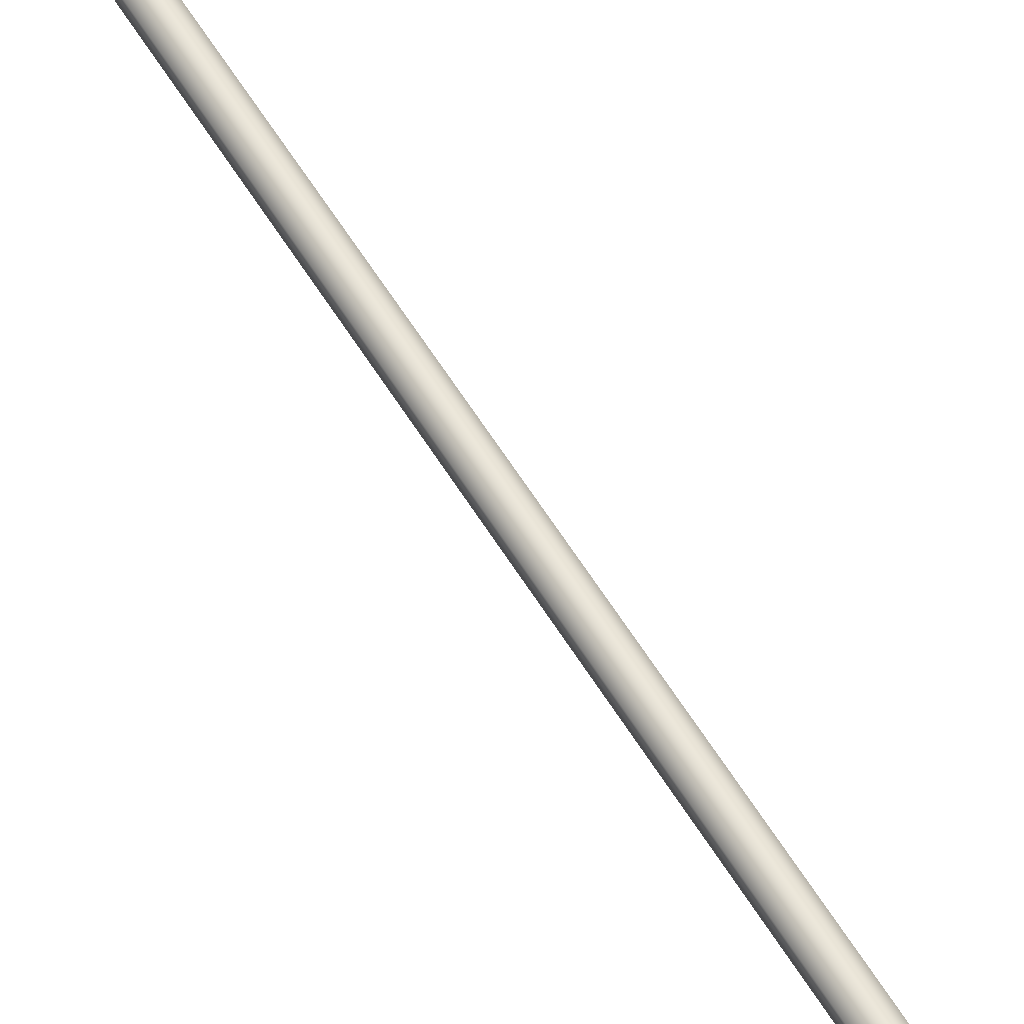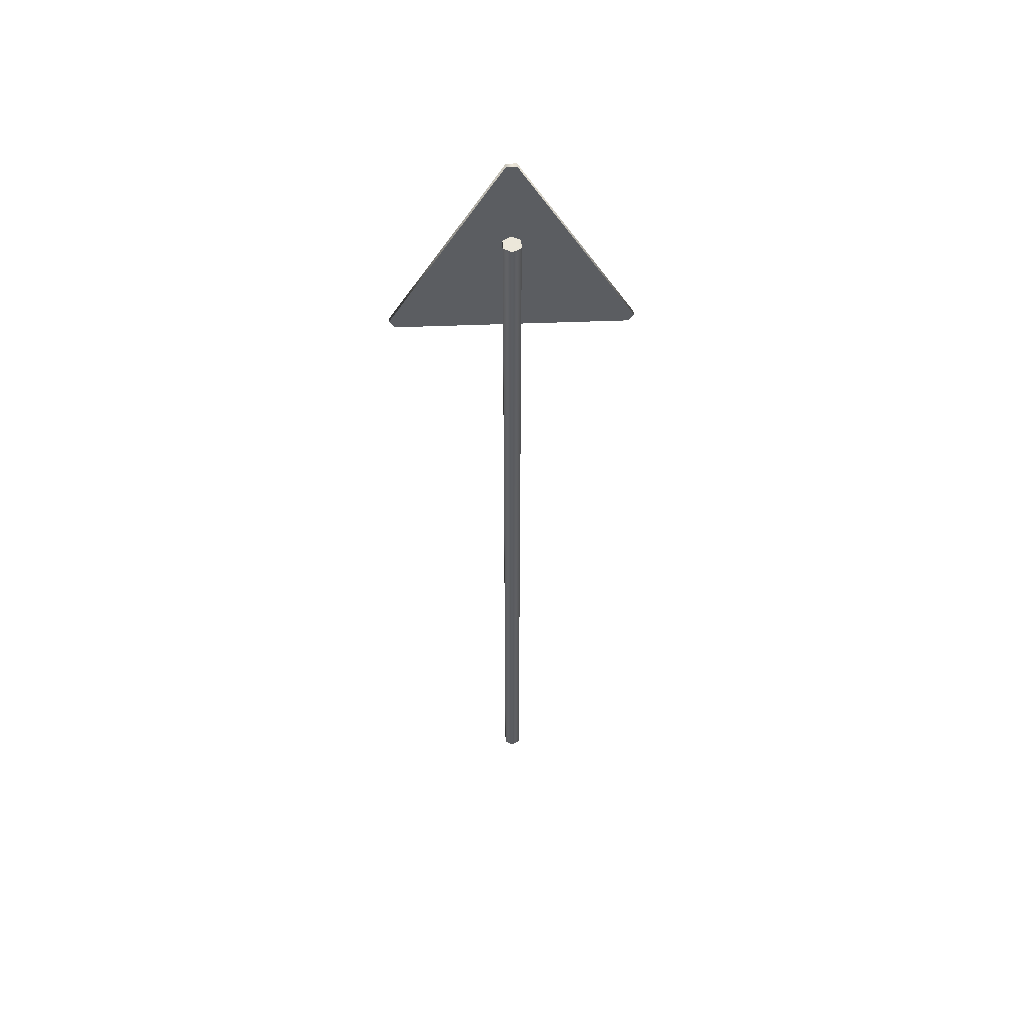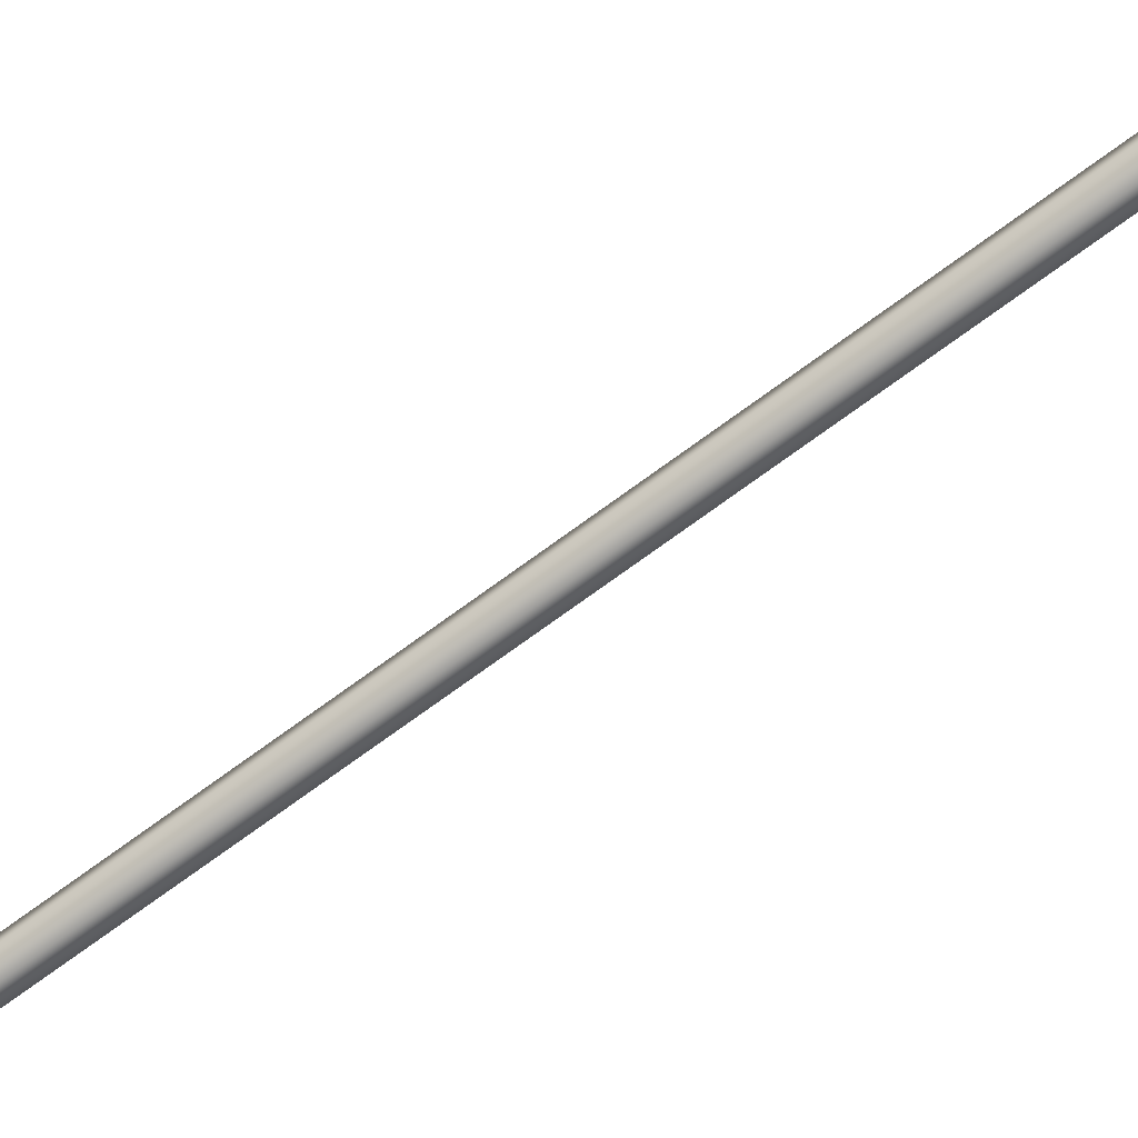
<metadata>
{"format":"obj","ext":"obj","renderer":"f3d","projection":"perspective","resolution":1024,"background":"white","views":[{"elev":60.8,"azim":148.3,"up":"+Z"},{"elev":53.8,"azim":177.7,"up":"+Y"},{"elev":-70.9,"azim":126.6,"up":"+Z"}]}
</metadata>
<code>
o warning_lod_de_warning_road_sign_LOD
v 0.3997 2.235 0.02171
v 0.383 2.206 0.02171
v 0.3997 2.235 0.007961
v 0.01667 2.899 0.007961
v -0.01667 2.899 0.007961
v -0.383 2.206 0.007961
v 0.01667 2.899 0.02171
v -0.01667 2.899 0.02171
v 0.383 2.206 0.007961
v -0.383 2.206 0.02171
v -0.3997 2.235 0.02171
v -0.3997 2.235 0.007961
v -2.4e-05 -0.5 -0.06054
v -0 2.609 -0.06064
v 0.02913 -0.5 -0.04345
v 0.02915 2.609 -0.04355
v 0.02913 -0.5 -0.009265
v 0.02915 2.609 -0.009367
v -2.4e-05 -0.5 0.007827
v -0 2.609 0.007724
v -0.02917 -0.5 -0.009265
v -0.02915 2.609 -0.009367
v -0.02917 -0.5 -0.04345
v -0.02915 2.609 -0.04355
f 11 10 2 1 7 8
f 12 5 4 3 9 6
f 9 3 1 2
f 12 6 10 11
f 5 8 7 4
f 4 7 1 3
f 10 6 9 2
f 11 8 5 12
f 16 14 24 22 20 18
f 13 14 16 15
f 15 16 18 17
f 17 18 20 19
f 19 20 22 21
f 21 22 24 23
f 23 24 14 13

</code>
